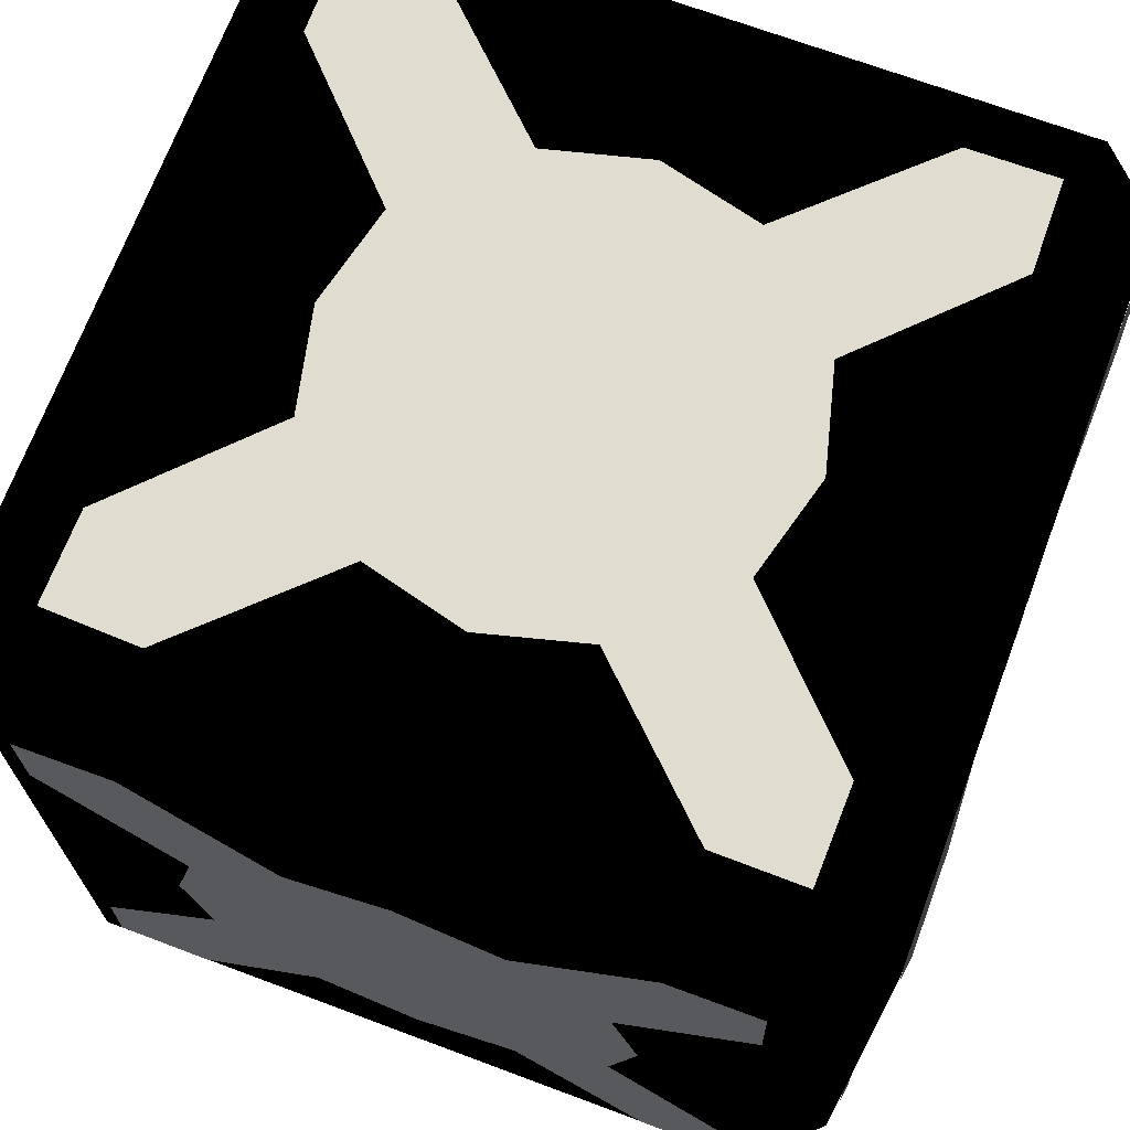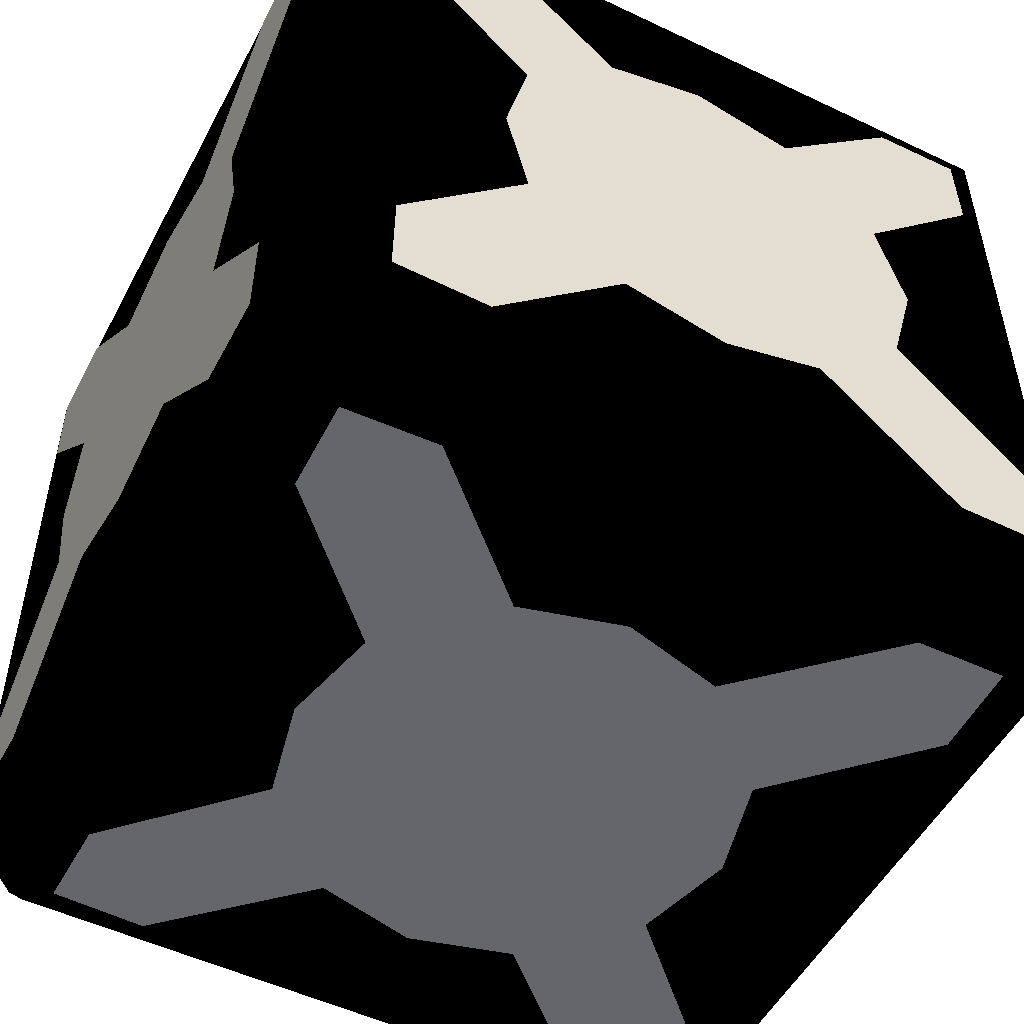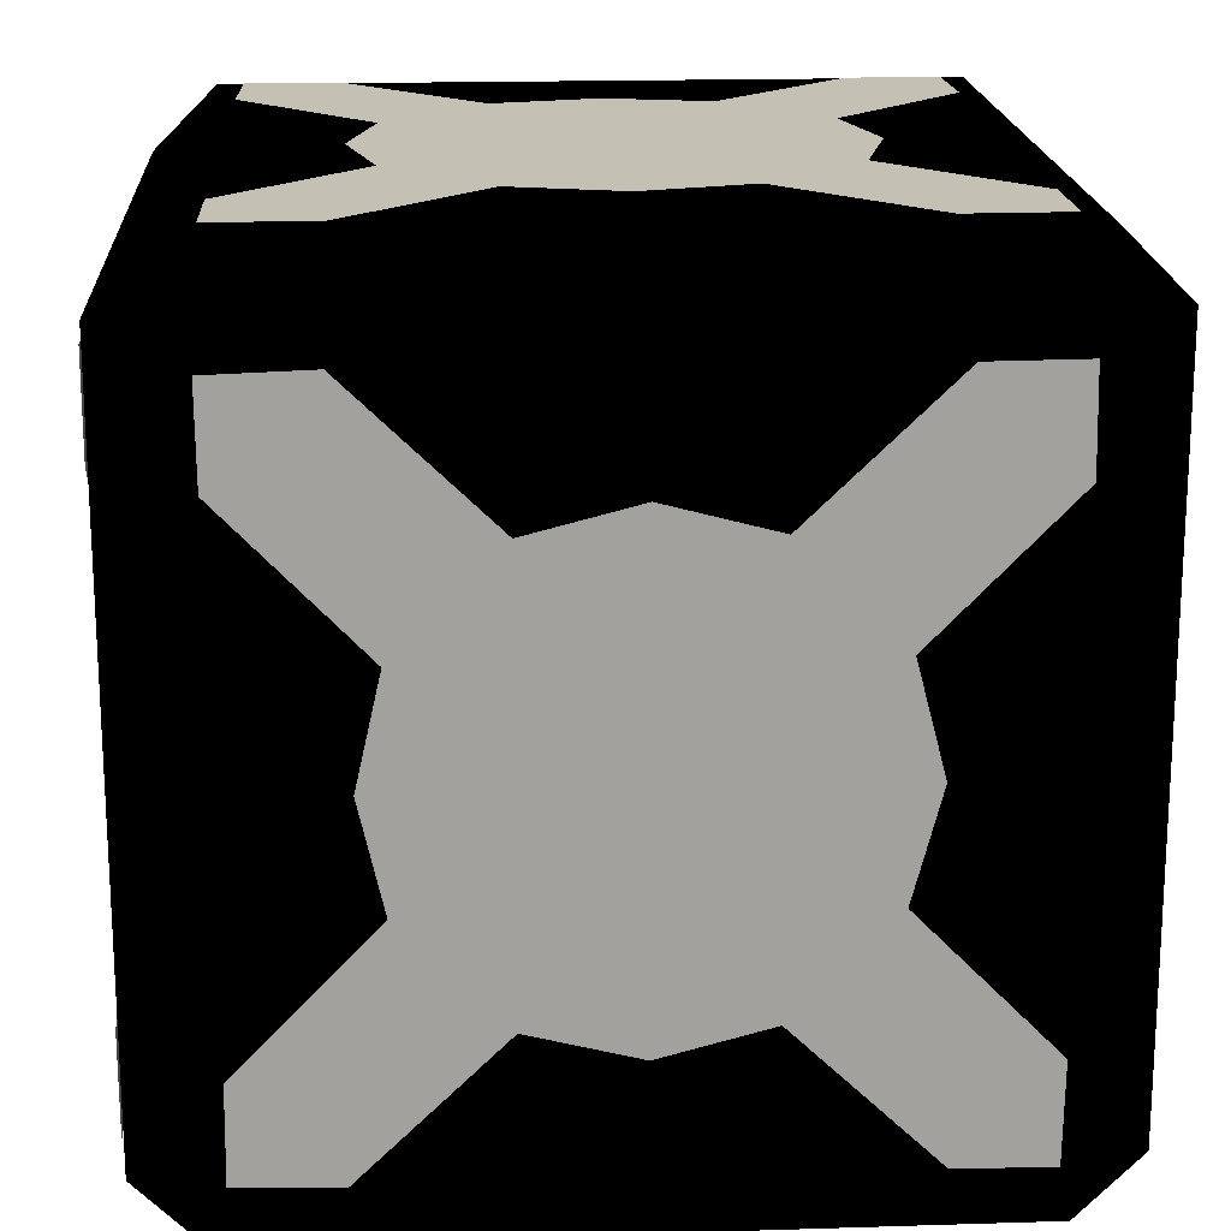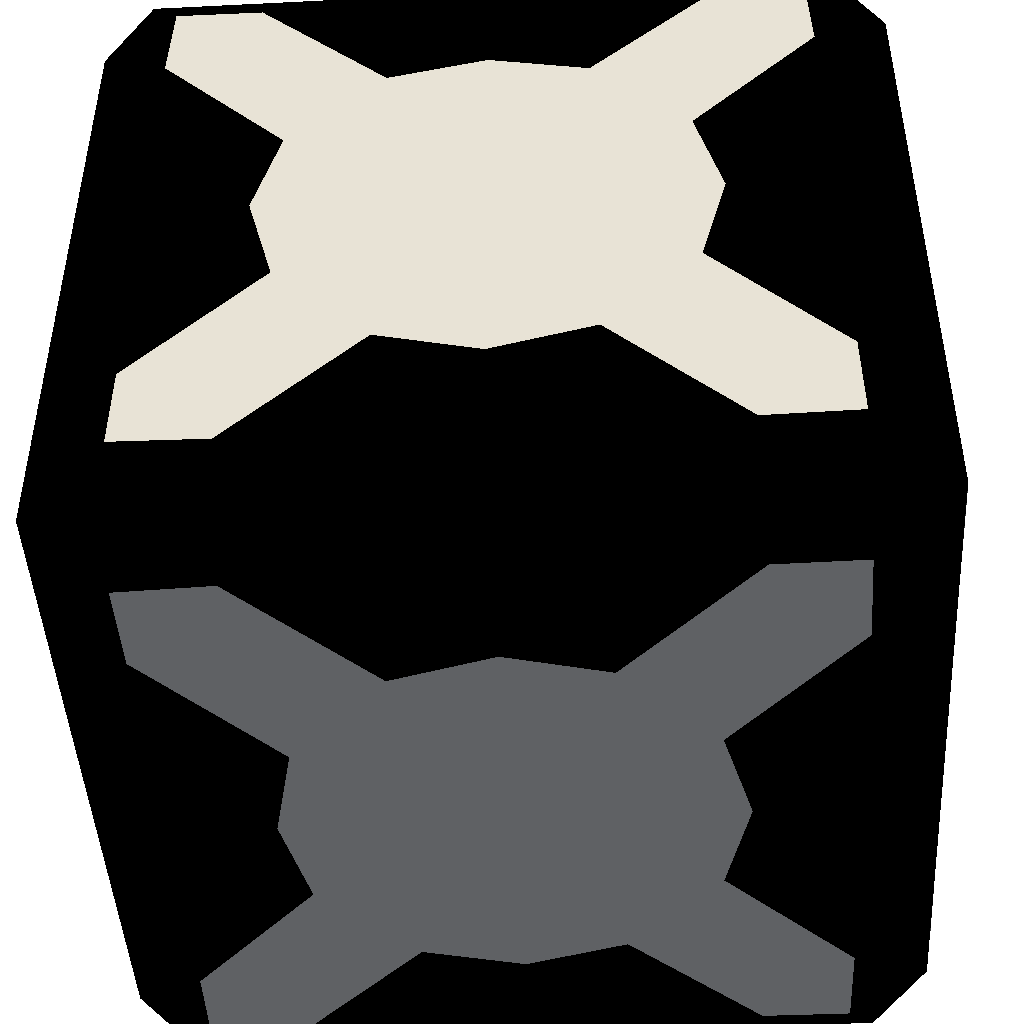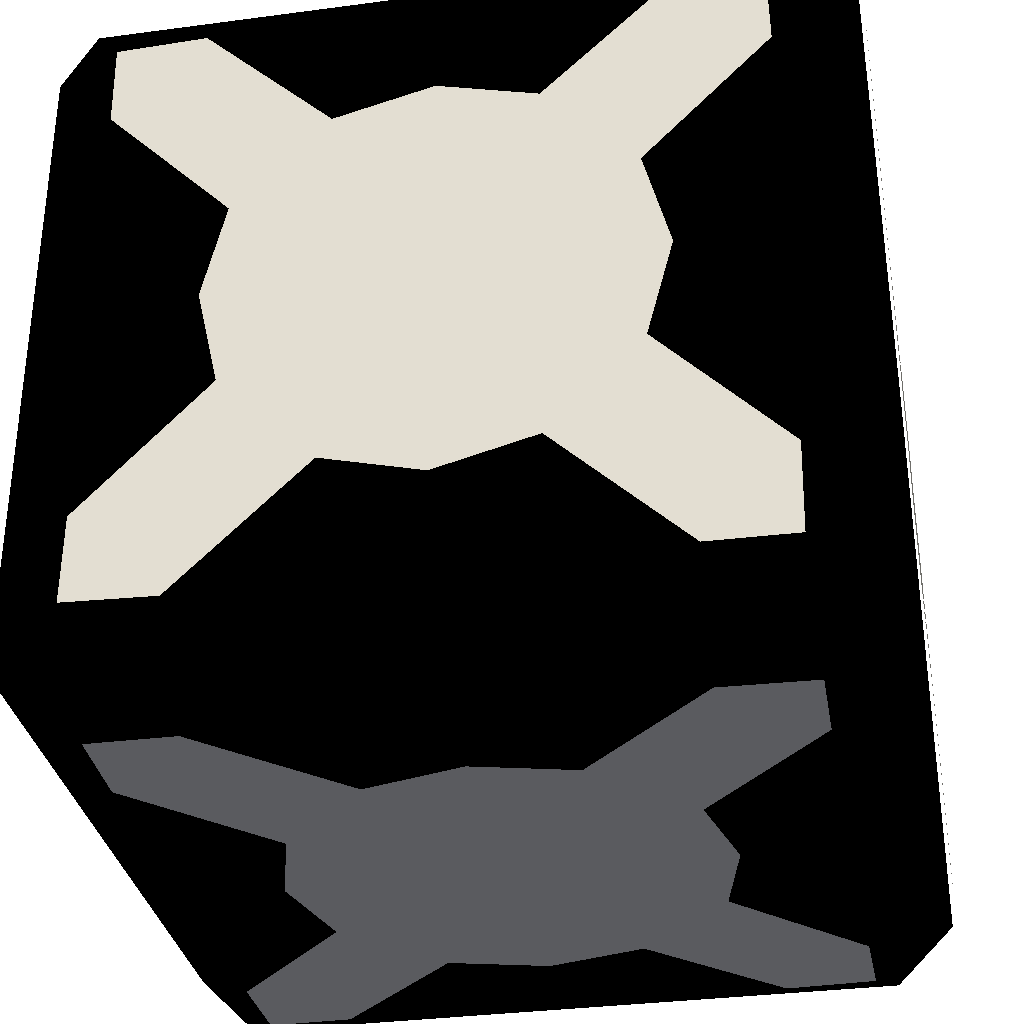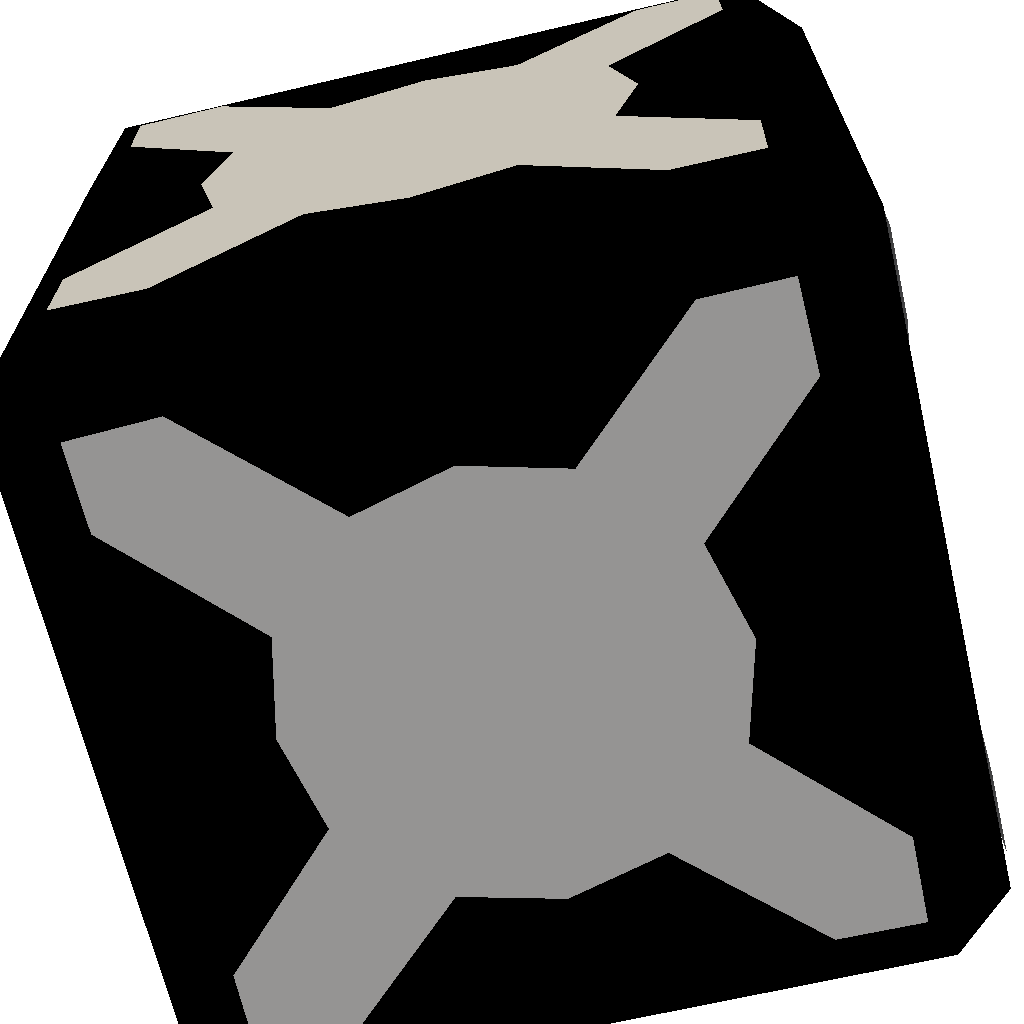
<metadata>
{"format":"obj","ext":"obj","renderer":"f3d","projection":"perspective","resolution":1024,"background":"white","views":[{"elev":69.7,"azim":-69.5,"up":"+Z"},{"elev":-51.8,"azim":62.7,"up":"+Z"},{"elev":18.3,"azim":-3.5,"up":"+Z"},{"elev":-46.1,"azim":3.3,"up":"+Y"},{"elev":-33.2,"azim":-79.6,"up":"+Z"},{"elev":-67.2,"azim":103.2,"up":"+Z"}]}
</metadata>
<code>
v 8.021 -0.2021 -5.716
v 5.809 -0.2021 -7.981
v 7.979 -0.2021 -8.002
v 2.53 -0.2021 -4.844
v 4.862 -0.2021 -2.502
v 0.0166 -0.2021 0
v 5.518 -0.2021 0
v 4.862 -0.2021 2.503
v -5.734 -0.2021 -8.014
v -8.006 -0.2021 -5.739
v -8.029 -0.2021 -7.937
v -4.852 -0.2021 -2.476
v -2.467 -0.2021 -4.863
v 0.0293 -0.2021 -5.503
v 10.2 18.02 -5.716
v 10.2 15.81 -7.981
v 10.2 17.98 -8.002
v 10.2 12.53 -4.844
v 10.2 14.86 -2.502
v 10.2 10.02 0
v 10.2 15.52 0
v 10.2 14.86 2.503
v 10.2 4.266 -8.014
v 10.2 1.994 -5.739
v 10.2 1.971 -7.937
v 10.2 5.148 -2.476
v 10.2 7.533 -4.863
v 10.2 10.03 -5.503
v -5.716 20.2 8.021
v -7.981 20.2 5.809
v -8.002 20.2 7.979
v -4.844 20.2 2.53
v -2.502 20.2 4.862
v 0 20.2 0.0166
v 0 20.2 5.518
v 2.503 20.2 4.862
v -8.014 20.2 -5.734
v -5.739 20.2 -8.006
v -7.937 20.2 -8.029
v -2.476 20.2 -4.852
v -4.863 20.2 -2.467
v -5.503 20.2 0.0293
v -10.2 1.979 -5.716
v -10.2 4.191 -7.981
v -10.2 2.021 -8.002
v -10.2 7.47 -4.844
v -10.2 5.138 -2.502
v -10.2 9.983 0
v -10.2 4.482 0
v -10.2 5.138 2.503
v -10.2 15.73 -8.014
v -10.2 18.01 -5.739
v -10.2 18.03 -7.937
v -10.2 14.85 -2.476
v -10.2 12.47 -4.863
v -10.2 9.971 -5.503
v -5.716 1.979 10.2
v -7.981 4.191 10.2
v -8.002 2.021 10.2
v -4.844 7.47 10.2
v -2.502 5.138 10.2
v 0 9.983 10.2
v 0 4.482 10.2
v 2.503 5.138 10.2
v -8.014 15.73 10.2
v -5.739 18.01 10.2
v -7.937 18.03 10.2
v -2.476 14.85 10.2
v -4.863 12.47 10.2
v -5.503 9.971 10.2
v -5.716 18.02 -10.2
v -7.981 15.81 -10.2
v -8.002 17.98 -10.2
v -4.844 12.53 -10.2
v -2.502 14.86 -10.2
v 0 10.02 -10.2
v 0 15.52 -10.2
v 2.503 14.86 -10.2
v -8.014 4.266 -10.2
v -5.739 1.994 -10.2
v -7.937 1.971 -10.2
v -2.476 5.148 -10.2
v -4.863 7.533 -10.2
v -5.503 10.03 -10.2
v -5.415 -0.2021 0
v -4.852 -0.2021 2.477
v -2.467 -0.2021 4.863
v -5.734 -0.2021 8.015
v 2.53 -0.2021 4.845
v 8.021 -0.2021 5.717
v 0.0293 -0.2021 5.503
v -10.2 15.42 0
v -10.2 14.85 2.477
v -10.2 12.47 4.863
v -10.2 15.73 8.015
v -10.2 7.47 4.845
v -10.2 1.979 5.717
v -10.2 9.971 5.503
v 10.2 4.585 0
v 10.2 5.148 2.477
v 10.2 7.533 4.863
v 10.2 4.266 8.015
v 10.2 12.53 4.845
v 10.2 18.02 5.717
v 10.2 10.03 5.503
v 0 4.585 -10.2
v 2.477 5.148 -10.2
v 4.863 7.533 -10.2
v 8.015 4.266 -10.2
v 0 20.2 -5.415
v 2.477 20.2 -4.852
v 4.863 20.2 -2.467
v 8.015 20.2 -5.734
v 4.845 20.2 2.53
v 5.717 20.2 8.021
v 5.503 20.2 0.0293
v 4.845 12.53 -10.2
v 5.717 18.02 -10.2
v 5.503 10.03 -10.2
v 0 15.42 10.2
v 2.477 14.85 10.2
v 4.863 12.47 10.2
v 8.015 15.73 10.2
v 4.845 7.47 10.2
v 5.717 1.979 10.2
v 5.503 9.971 10.2
v 5.809 -0.2021 7.981
v 7.979 -0.2021 8.003
v -8.006 -0.2021 5.739
v -8.029 -0.2021 7.938
v -10.2 4.191 7.981
v -10.2 2.021 8.003
v -10.2 18.01 5.739
v -10.2 18.03 7.938
v 10.2 15.81 7.981
v 10.2 17.98 8.003
v 10.2 1.994 5.739
v 10.2 1.971 7.938
v 7.981 15.81 -10.2
v 8.003 17.98 -10.2
v 7.981 20.2 5.809
v 8.003 20.2 7.979
v 5.739 20.2 -8.006
v 7.938 20.2 -8.029
v 5.739 1.994 -10.2
v 7.938 1.971 -10.2
v 7.981 4.191 10.2
v 8.003 2.021 10.2
v 5.739 18.01 10.2
v 7.938 18.03 10.2
g polygon0
f 1 2 3
f 1 4 2
f 5 4 1
f 5 6 4
f 7 6 5
f 7 8 6
f 9 10 11
f 9 12 10
f 13 12 9
f 13 6 12
f 14 6 13
f 14 4 6
f 15 16 17
f 15 18 16
f 19 18 15
f 19 20 18
f 21 20 19
f 21 22 20
f 23 24 25
f 23 26 24
f 27 26 23
f 27 20 26
f 28 20 27
f 28 18 20
f 29 30 31
f 29 32 30
f 33 32 29
f 33 34 32
f 35 34 33
f 35 36 34
f 37 38 39
f 37 40 38
f 41 40 37
f 41 34 40
f 42 34 41
f 42 32 34
f 43 44 45
f 43 46 44
f 47 46 43
f 47 48 46
f 49 48 47
f 49 50 48
f 51 52 53
f 51 54 52
f 55 54 51
f 55 48 54
f 56 48 55
f 56 46 48
f 57 58 59
f 57 60 58
f 61 60 57
f 61 62 60
f 63 62 61
f 63 64 62
f 65 66 67
f 65 68 66
f 69 68 65
f 69 62 68
f 70 62 69
f 70 60 62
f 71 72 73
f 71 74 72
f 75 74 71
f 75 76 74
f 77 76 75
f 77 78 76
f 79 80 81
f 79 82 80
f 83 82 79
f 83 76 82
f 84 76 83
f 84 74 76
f 6 85 12
f 6 86 85
f 87 86 6
f 87 88 86
f 89 8 90
f 89 6 8
f 91 6 89
f 91 87 6
f 48 92 54
f 48 93 92
f 94 93 48
f 94 95 93
f 96 50 97
f 96 48 50
f 98 48 96
f 98 94 48
f 20 99 26
f 20 100 99
f 101 100 20
f 101 102 100
f 103 22 104
f 103 20 22
f 105 20 103
f 105 101 20
f 76 106 82
f 76 107 106
f 108 107 76
f 108 109 107
f 34 110 40
f 34 111 110
f 112 111 34
f 112 113 111
f 114 36 115
f 114 34 36
f 116 34 114
f 116 112 34
f 117 78 118
f 117 76 78
f 119 76 117
f 119 108 76
f 62 120 68
f 62 121 120
f 122 121 62
f 122 123 121
f 124 64 125
f 124 62 64
f 126 62 124
f 126 122 62
f 127 90 128
f 127 89 90
f 129 88 130
f 129 86 88
f 131 97 132
f 131 96 97
f 133 95 134
f 133 93 95
f 135 104 136
f 135 103 104
f 137 102 138
f 137 100 102
f 139 118 140
f 139 117 118
f 141 115 142
f 141 114 115
f 143 113 144
f 143 111 113
f 145 109 146
f 145 107 109
f 147 125 148
f 147 124 125
f 149 123 150
f 149 121 123
v 10.1 18.58 -8.582
v 8.582 1.418 -10.1
v 8.582 18.58 -10.1
v 10.1 1.418 -8.582
v 10.1 18.58 8.582
v 10.1 1.418 8.582
v 8.582 18.58 10.1
v 8.582 1.418 10.1
v -8.582 1.418 10.1
v -8.582 -0.09668 8.582
v -10.1 1.418 8.582
v -10.1 1.418 -8.582
v -10.1 1.418 -8.582
v -8.582 18.58 -10.1
v -8.582 1.418 -10.1
v -10.1 18.58 -8.582
v -10.1 1.418 8.582
v -10.1 18.58 8.582
v -8.582 18.58 10.1
v 8.582 20.1 8.582
v 8.582 -0.09668 8.582
v 10.1 1.418 8.582
v 8.582 -0.09668 -8.582
v 10.1 1.418 -8.582
v 8.582 1.418 -10.1
v -8.582 -0.09668 -8.582
v -8.582 1.418 -10.1
v -8.582 20.1 8.582
v -8.582 20.1 -8.582
v 8.582 20.1 -8.582
v 8.582 20.1 -8.582
v -8.582 18.58 -10.1
v -8.582 20.1 -8.582
v -8.582 20.1 -8.582
v -8.582 20.1 8.582
v -8.582 1.418 -10.1
v 8.582 20.1 -8.582
v 8.582 20.1 8.582
g polygon1
f 151 152 153
f 151 154 152
f 155 154 151
f 155 156 154
f 157 156 155
f 157 158 156
f 159 158 157
f 159 160 158
f 161 160 159
f 161 162 160
f 163 164 165
f 163 166 164
f 167 166 163
f 167 168 166
f 159 168 167
f 159 169 168
f 157 169 159
f 157 170 169
f 171 158 160
f 171 172 158
f 173 172 171
f 173 174 172
f 175 174 173
f 160 173 171
f 160 176 173
f 162 176 160
f 162 177 176
f 170 178 169
f 170 179 178
f 180 179 170
f 181 182 183
f 181 153 182
f 166 184 164
f 166 168 184
f 168 185 184
f 168 169 185
f 182 152 186
f 182 153 152
f 187 151 153
f 187 188 151
f 188 155 151
f 188 157 155
f 175 176 177
f 175 173 176
v -8.5 18.5 -10
v -10 1.5 -8.5
v -10 18.5 -8.5
v -8.5 1.5 -10
v 10 18.5 -8.5
v 8.5 1.5 -10
v 8.5 18.5 -10
v 10 1.5 -8.5
v -8.5 1.5 10
v -10 18.5 8.5
v -10 1.5 8.5
v -8.5 18.5 10
v 8.5 18.5 10
v 10 1.5 8.5
v 10 18.5 8.5
v 8.5 1.5 10
v -10 18.5 8.5
v -8.5 20 -8.5
v -10 18.5 -8.5
v -8.5 20 8.5
v -8.5 18.5 -10
v 8.5 20 -8.5
v 8.5 18.5 -10
v -8.5 20 -8.5
v 10 18.5 -8.5
v 8.5 20 8.5
v 10 18.5 8.5
v 8.5 20 -8.5
v 8.5 20 8.5
v -8.5 18.5 10
v 8.5 18.5 10
v -8.5 20 8.5
v -8.5 0 8.5
v 8.5 1.5 10
v -8.5 1.5 10
v 8.5 0 8.5
v 10 1.5 8.5
v 8.5 0 -8.5
v 10 1.5 -8.5
v 8.5 0 8.5
v 8.5 1.5 -10
v -8.5 0 -8.5
v -8.5 1.5 -10
v 8.5 0 -8.5
v -10 1.5 -8.5
v -8.5 0 8.5
v -10 1.5 8.5
v -8.5 0 -8.5
v -10 18.5 -8.5
v -10 1.5 8.5
v -10 18.5 8.5
v -10 1.5 -8.5
v -8.5 18.5 -10
v 8.5 1.5 -10
v -8.5 1.5 -10
v 8.5 18.5 -10
v 10 18.5 8.5
v 10 1.5 -8.5
v 10 18.5 -8.5
v 10 1.5 8.5
v 8.5 18.5 10
v -8.5 1.5 10
v 8.5 1.5 10
v -8.5 18.5 10
v -8.5 20 -8.5
v 8.5 20 8.5
v 8.5 20 -8.5
v -8.5 20 8.5
v 8.5 0 -8.5
v -8.5 0 8.5
v -8.5 0 -8.5
v 8.5 0 8.5
v 8.5 20 -8.5
v 10 18.5 -8.5
v 8.5 18.5 -10
v -8.5 20 -8.5
v -8.5 18.5 -10
v -10 18.5 -8.5
v 8.5 20 8.5
v 8.5 18.5 10
v 10 18.5 8.5
v -8.5 20 8.5
v -10 18.5 8.5
v -8.5 18.5 10
v 8.5 1.5 -10
v 10 1.5 -8.5
v 8.5 0 -8.5
v -8.5 1.5 -10
v -8.5 0 -8.5
v -10 1.5 -8.5
v 10 1.5 8.5
v 8.5 1.5 10
v 8.5 0 8.5
v -10 1.5 8.5
v -8.5 0 8.5
v -8.5 1.5 10
g polygon2
f 189 190 191
f 189 192 190
f 193 194 195
f 193 196 194
f 197 198 199
f 197 200 198
f 201 202 203
f 201 204 202
f 205 206 207
f 205 208 206
f 209 210 211
f 209 212 210
f 213 214 215
f 213 216 214
f 217 218 219
f 217 220 218
f 221 222 223
f 221 224 222
f 225 226 227
f 225 228 226
f 229 230 231
f 229 232 230
f 233 234 235
f 233 236 234
f 237 238 239
f 237 240 238
f 241 242 243
f 241 244 242
f 245 246 247
f 245 248 246
f 249 250 251
f 249 252 250
f 253 254 255
f 253 256 254
f 257 258 259
f 257 260 258
f 261 262 263
f 264 265 266
f 267 268 269
f 270 271 272
f 273 274 275
f 276 277 278
f 279 280 281
f 282 283 284

</code>
